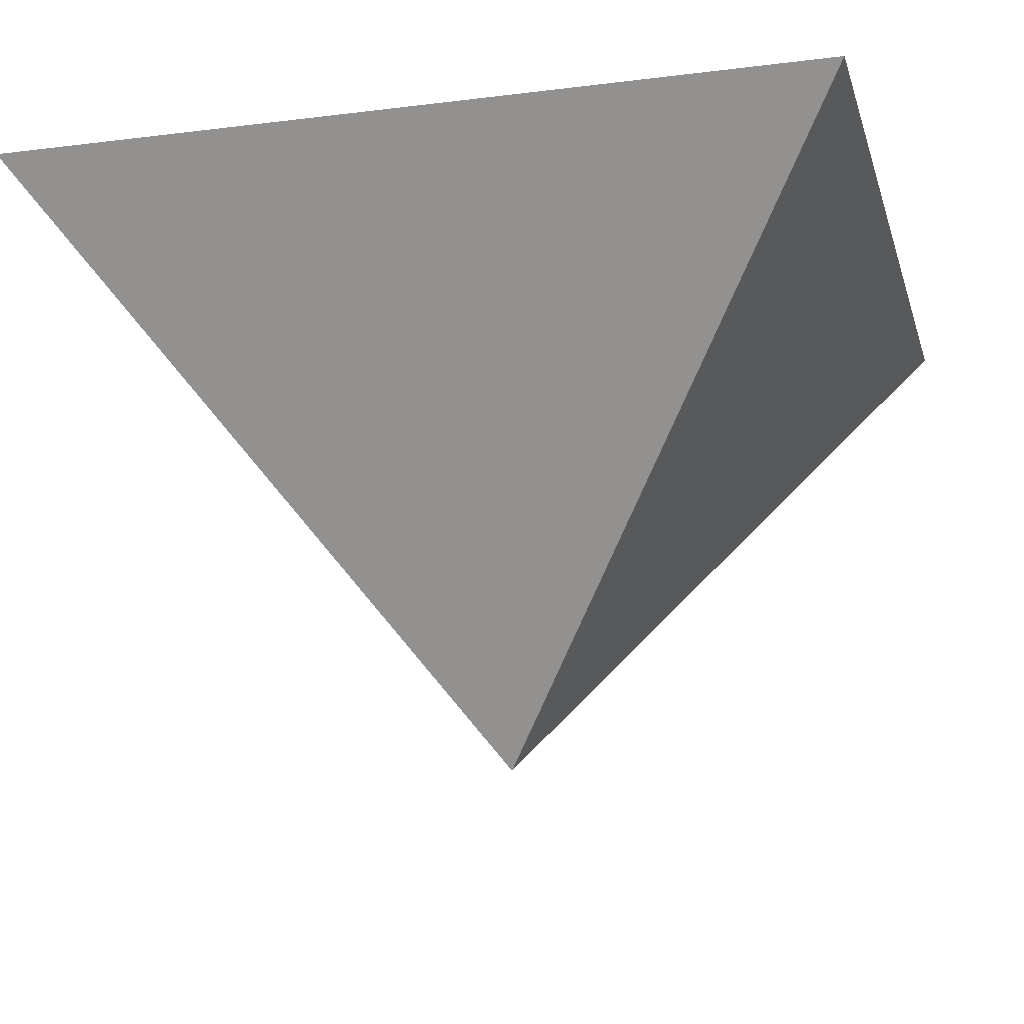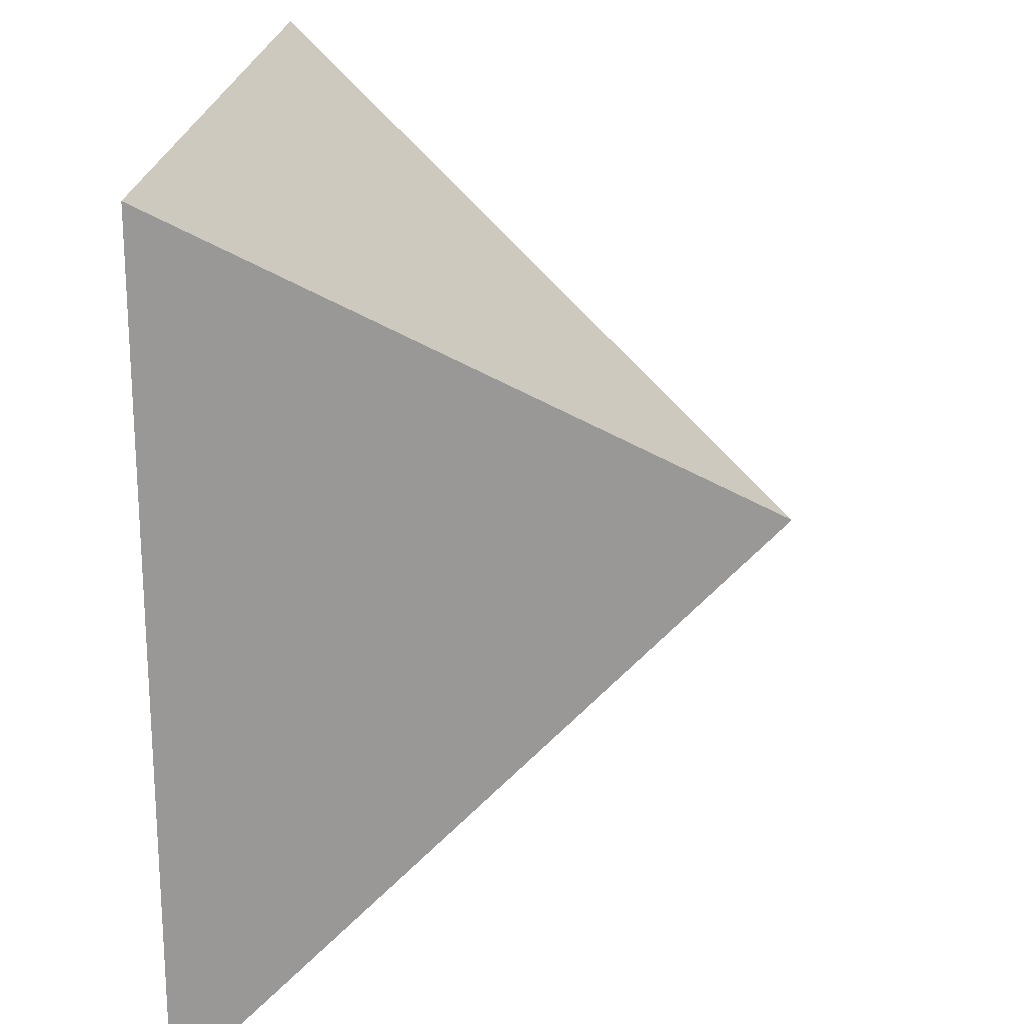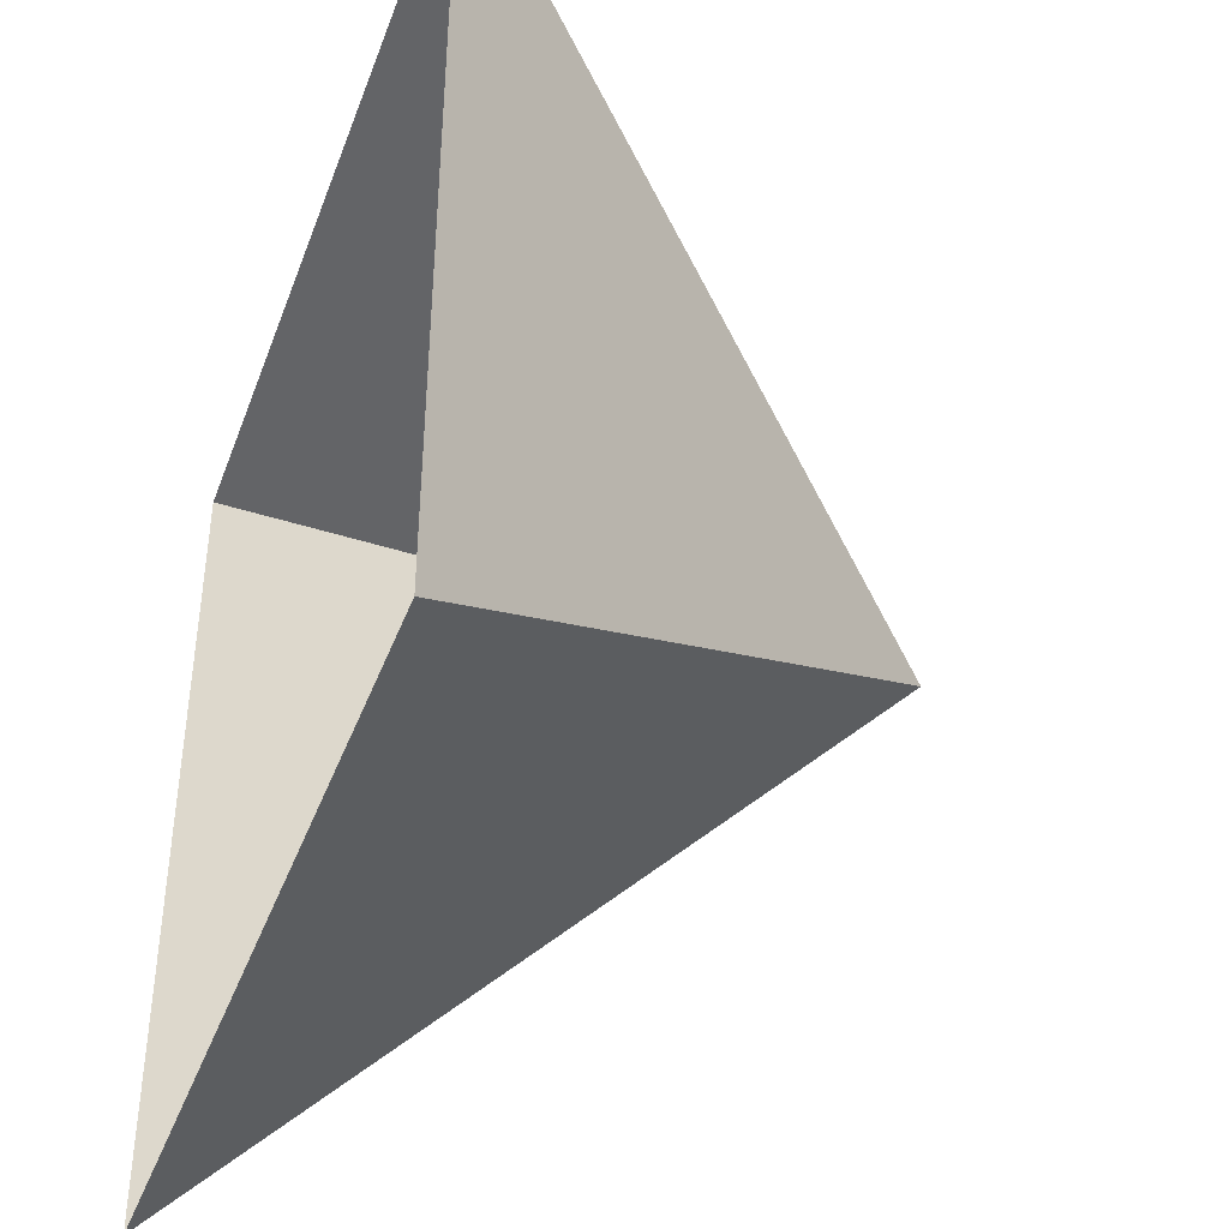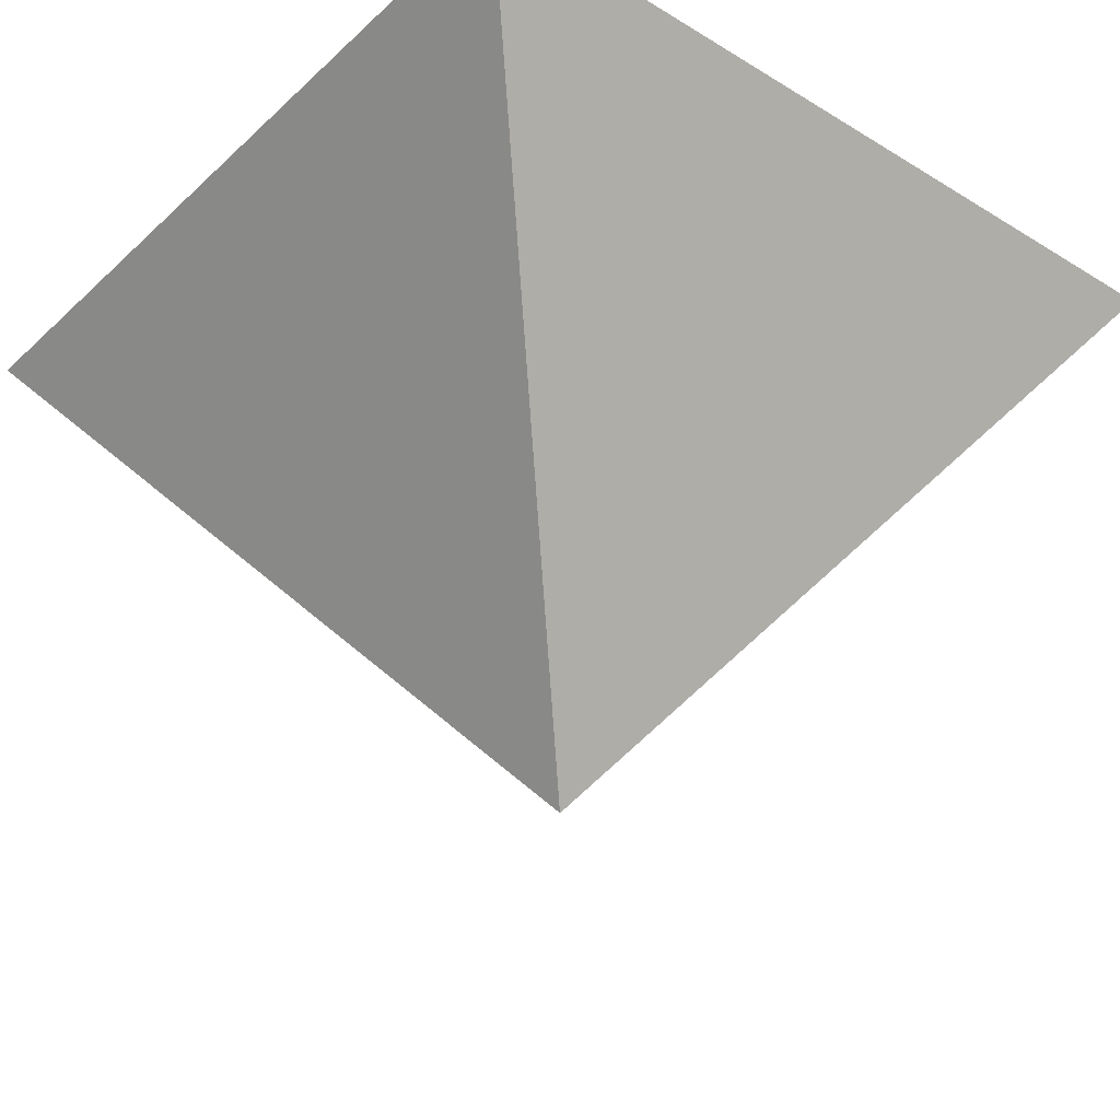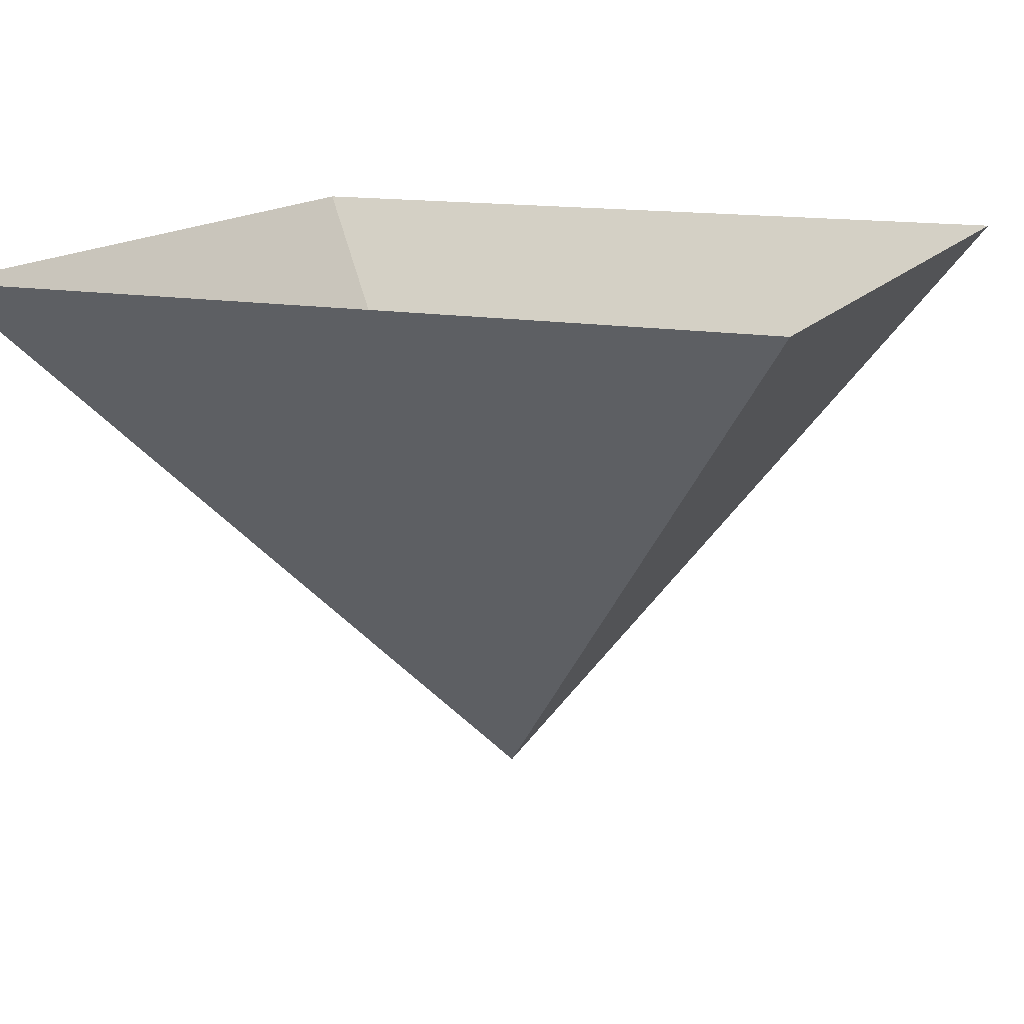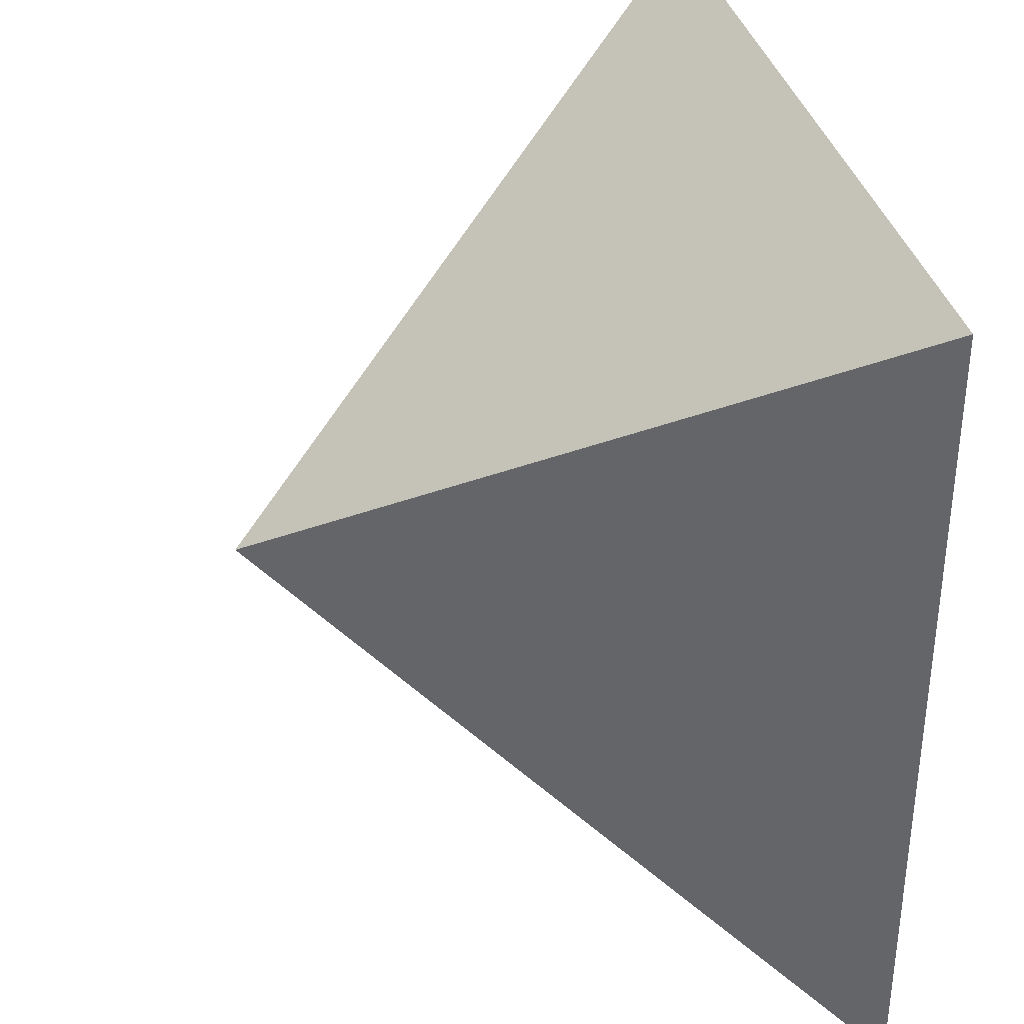
<metadata>
{"format":"obj","ext":"obj","renderer":"f3d","projection":"perspective","resolution":1024,"background":"white","views":[{"elev":-16.1,"azim":104.5,"up":"+Y"},{"elev":20.9,"azim":-85.4,"up":"+Z"},{"elev":-41.6,"azim":-109.5,"up":"+Z"},{"elev":-33.7,"azim":140.6,"up":"+Y"},{"elev":13.7,"azim":112.2,"up":"+Y"},{"elev":35.4,"azim":76.7,"up":"+Z"}]}
</metadata>
<code>
g Wave_02
v -0.1164 0.1356 0.1164
v -0.1164 0.1356 -0.1164
v 3.469e-09 -0.02109 3.469e-09
v 3.469e-09 -0.02109 3.469e-09
v -0.1164 0.1356 -0.1164
v 0.1164 0.1356 -0.1164
v 3.469e-09 -0.02109 3.469e-09
v 0.1164 0.1356 0.1164
v -0.1164 0.1356 0.1164
v 0.1164 0.1356 -0.1164
v 0.1164 0.1356 0.1164
v 3.469e-09 -0.02109 3.469e-09
g Wave_02_0
f 3 2 1
f 6 5 4
f 9 8 7
f 12 11 10

</code>
